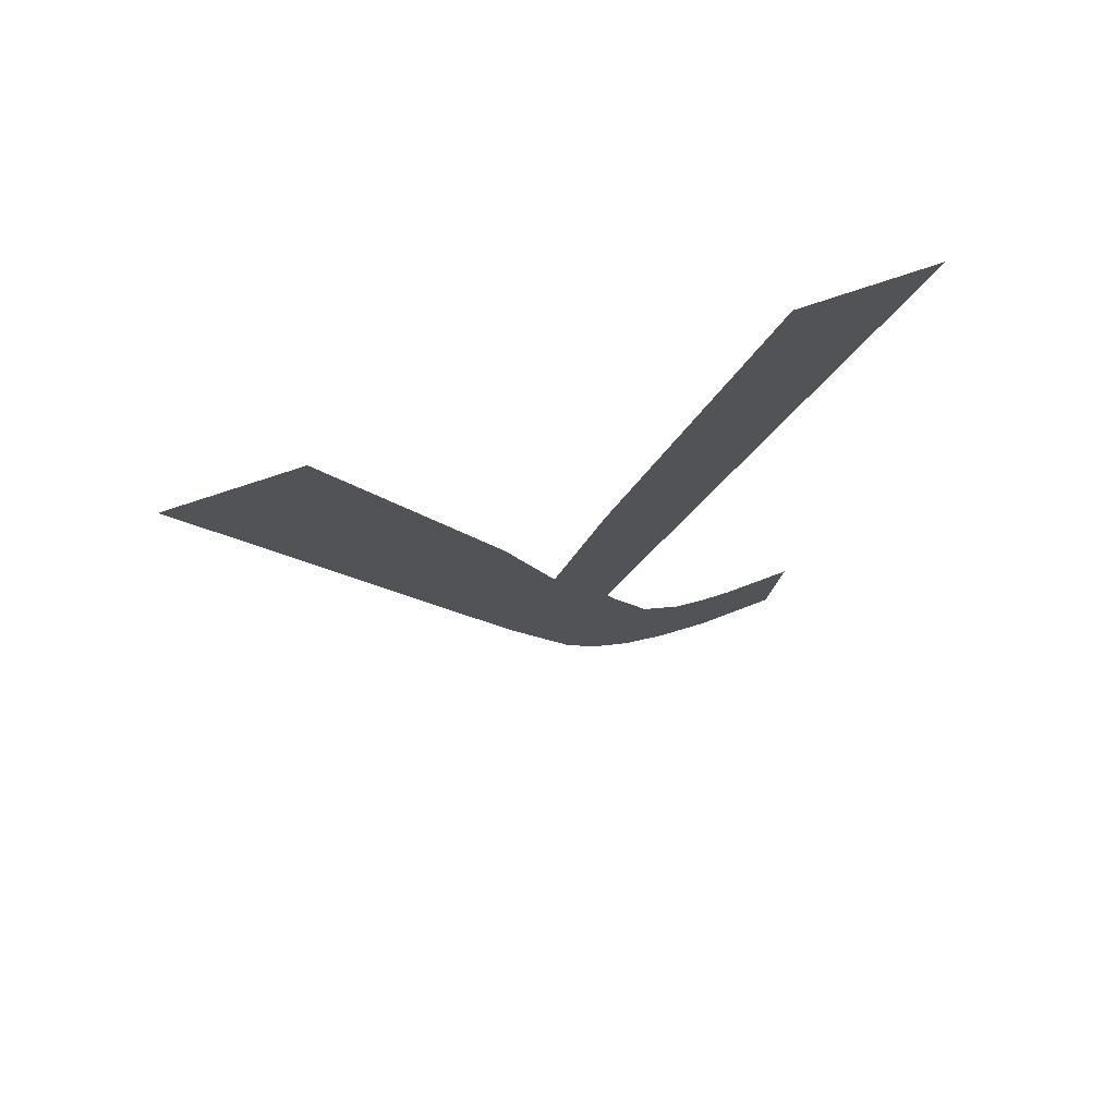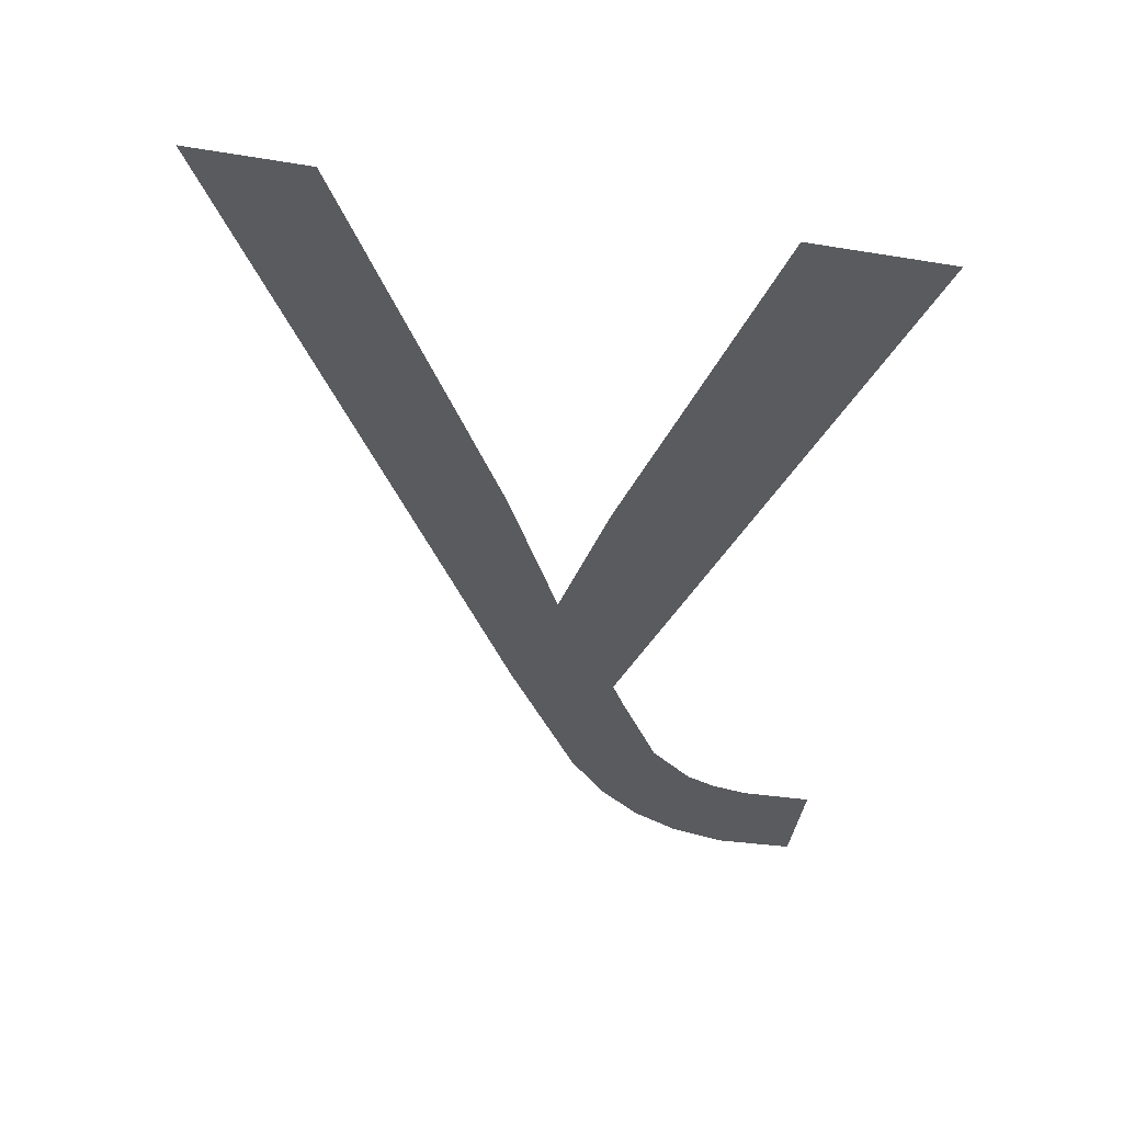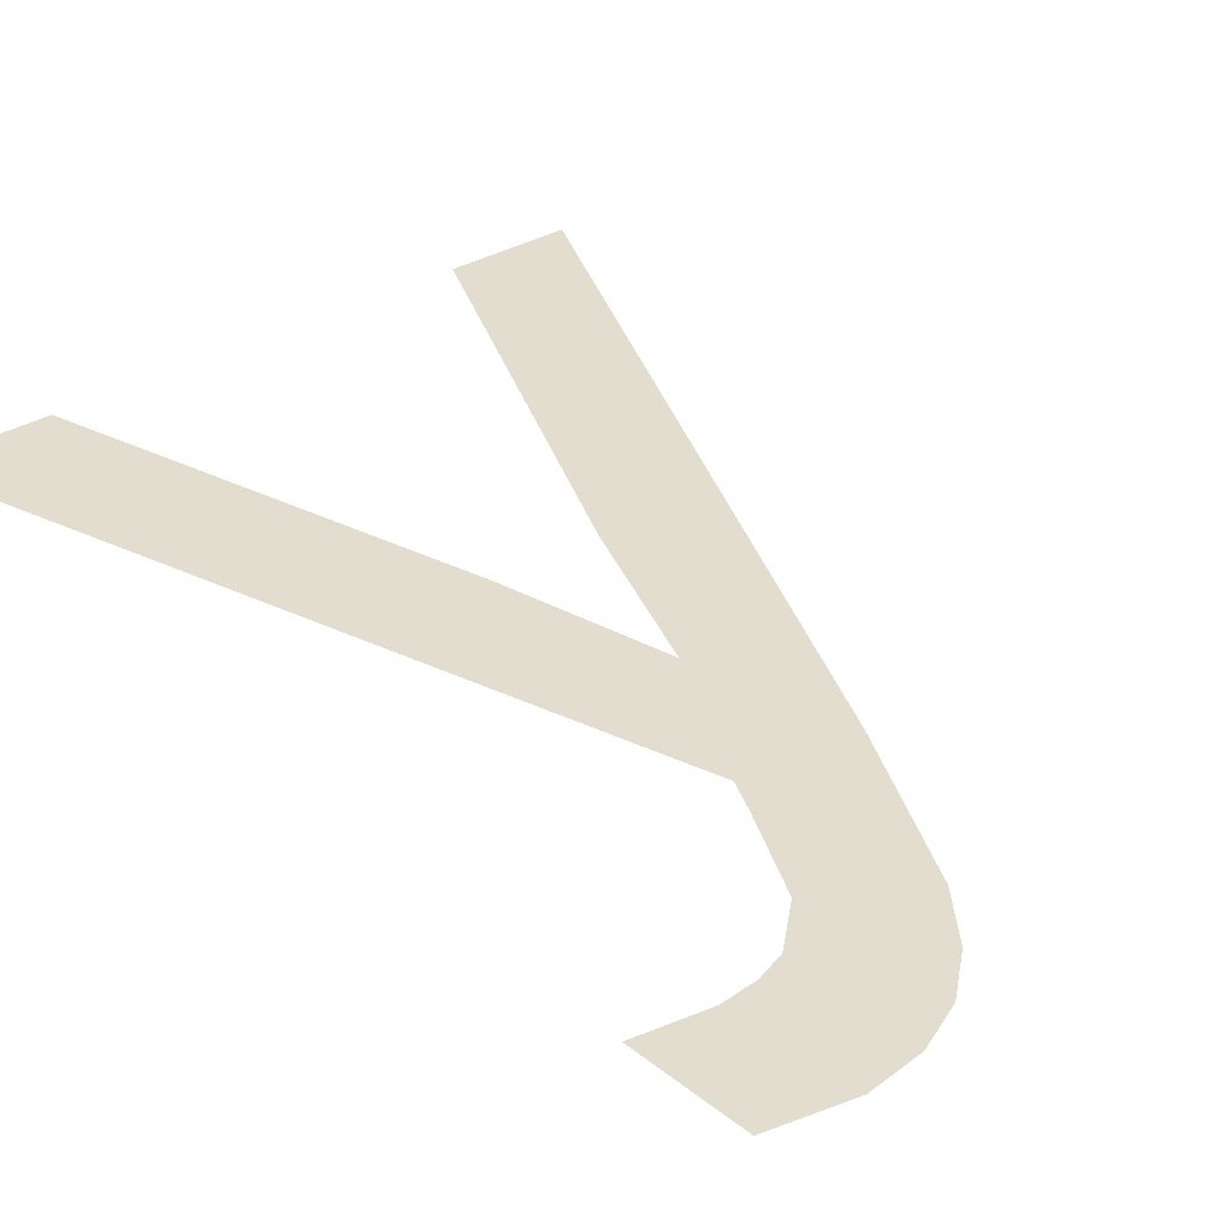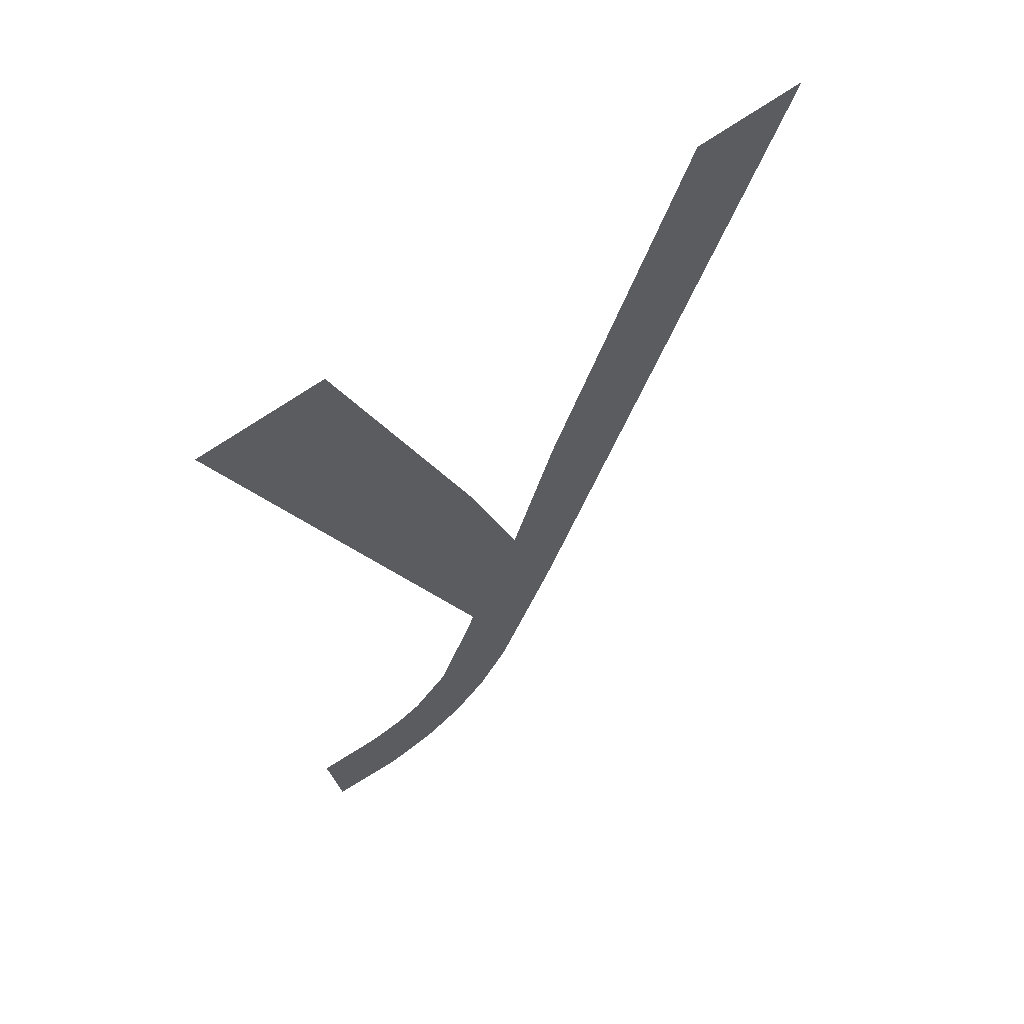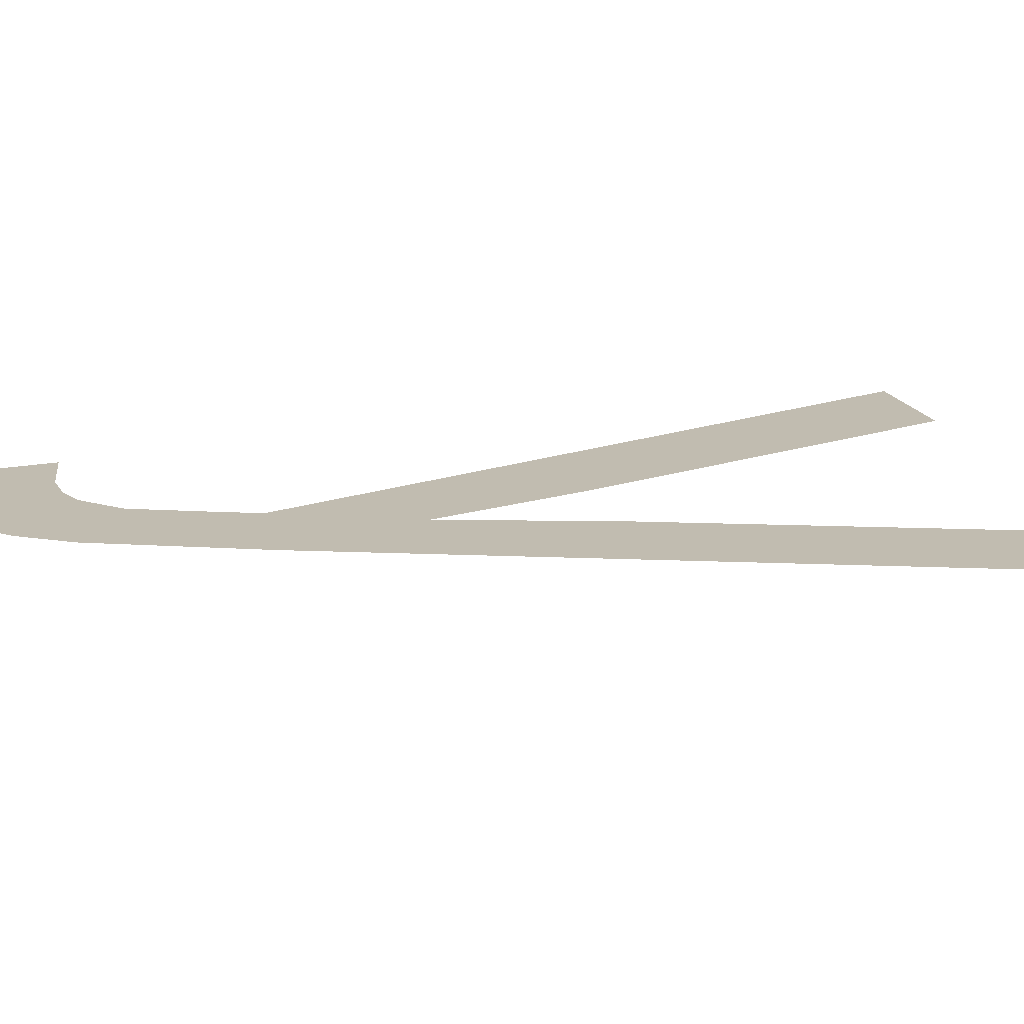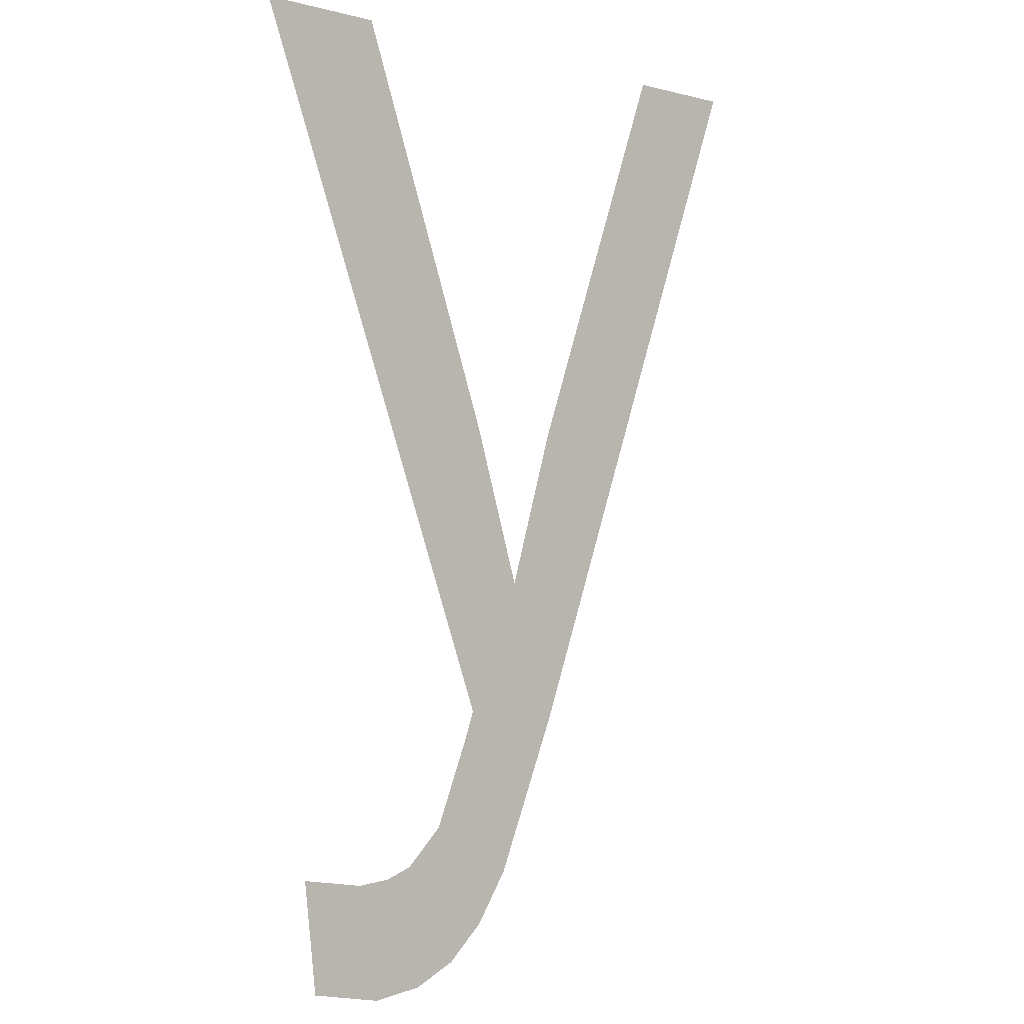
<metadata>
{"format":"obj","ext":"obj","renderer":"f3d","projection":"perspective","resolution":1024,"background":"white","views":[{"elev":74.3,"azim":161.3,"up":"+Y"},{"elev":54.7,"azim":-168.0,"up":"+Y"},{"elev":35.5,"azim":-37.4,"up":"+Z"},{"elev":64.3,"azim":-36.2,"up":"+Y"},{"elev":16.6,"azim":74.4,"up":"+Z"},{"elev":-2.6,"azim":-42.5,"up":"+Y"}]}
</metadata>
<code>
o mesh48/mesh48-geometry#mesh48-geometry
v 0.2674 -0.6041 0.05129
v 0.2723 -0.6289 0.05129
v 0.2628 -0.6041 0.05129
v 0.2725 -0.6185 0.05129
v 0.2726 -0.6368 0.05129
v 0.2719 -0.63 0.05129
v 0.2743 -0.6242 0.05129
v 0.2712 -0.638 0.05129
v 0.2738 -0.635 0.05129
v 0.2706 -0.6331 0.05129
v 0.2761 -0.6293 0.05129
v 0.2696 -0.6387 0.05129
v 0.2761 -0.6185 0.05129
v 0.2692 -0.6344 0.05129
v 0.2814 -0.6041 0.05129
v 0.2682 -0.6348 0.05129
v 0.2856 -0.6041 0.05129
v 0.2678 -0.639 0.05129
v 0.267 -0.6349 0.05129
v 0.265 -0.6385 0.05129
v 0.2646 -0.6345 0.05129
f 1 2 3
f 2 1 4
f 3 2 1
f 4 1 2
f 5 2 4
f 4 2 5
f 5 6 2
f 2 6 5
f 5 4 7
f 7 4 5
f 8 6 5
f 5 6 8
f 5 7 9
f 9 7 5
f 8 10 6
f 6 10 8
f 9 7 11
f 11 7 9
f 12 10 8
f 8 10 12
f 11 7 13
f 13 7 11
f 12 14 10
f 10 14 12
f 11 13 15
f 15 13 11
f 12 16 14
f 14 16 12
f 11 15 17
f 17 15 11
f 18 16 12
f 12 16 18
f 18 19 16
f 16 19 18
f 20 19 18
f 18 19 20
f 19 20 21
f 21 20 19

</code>
